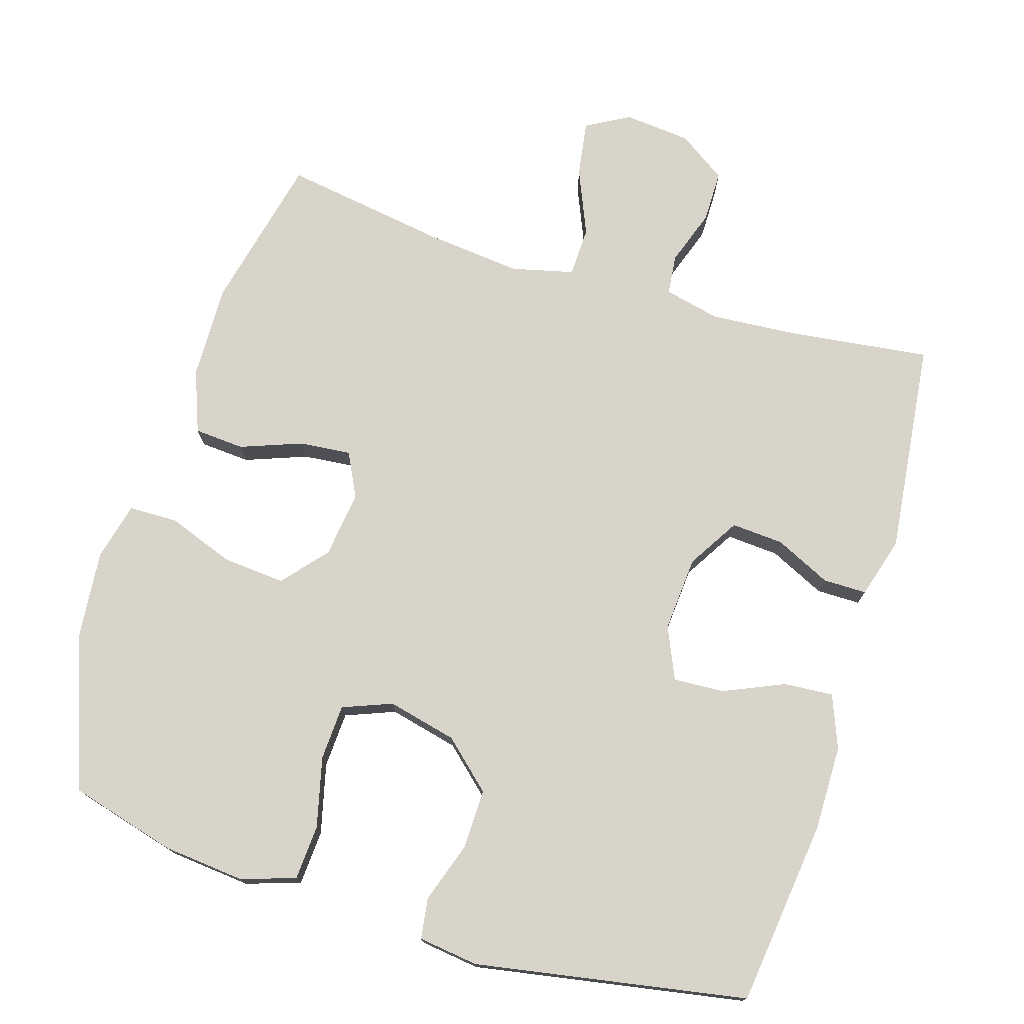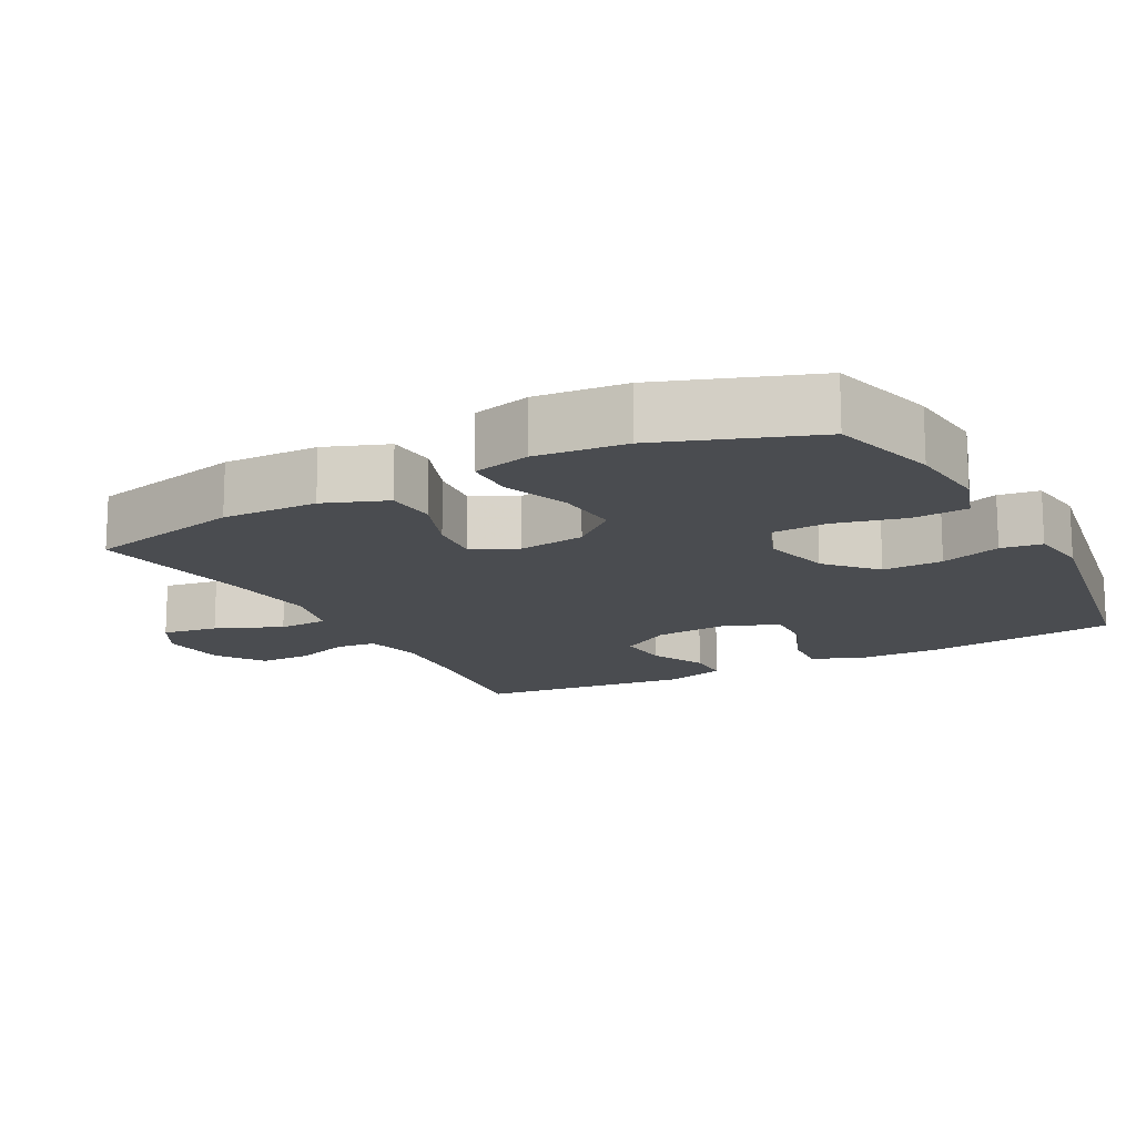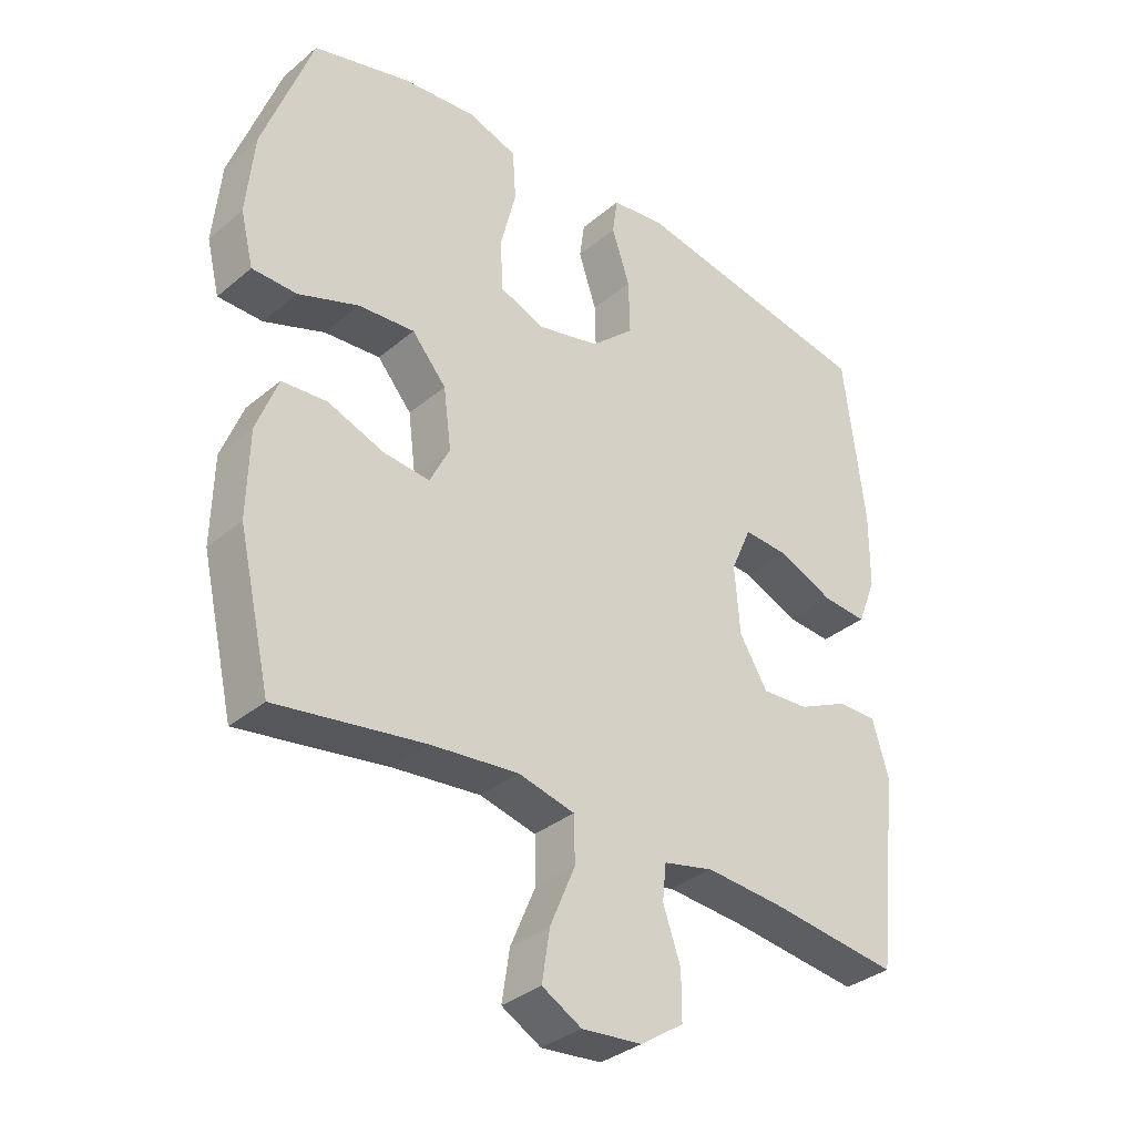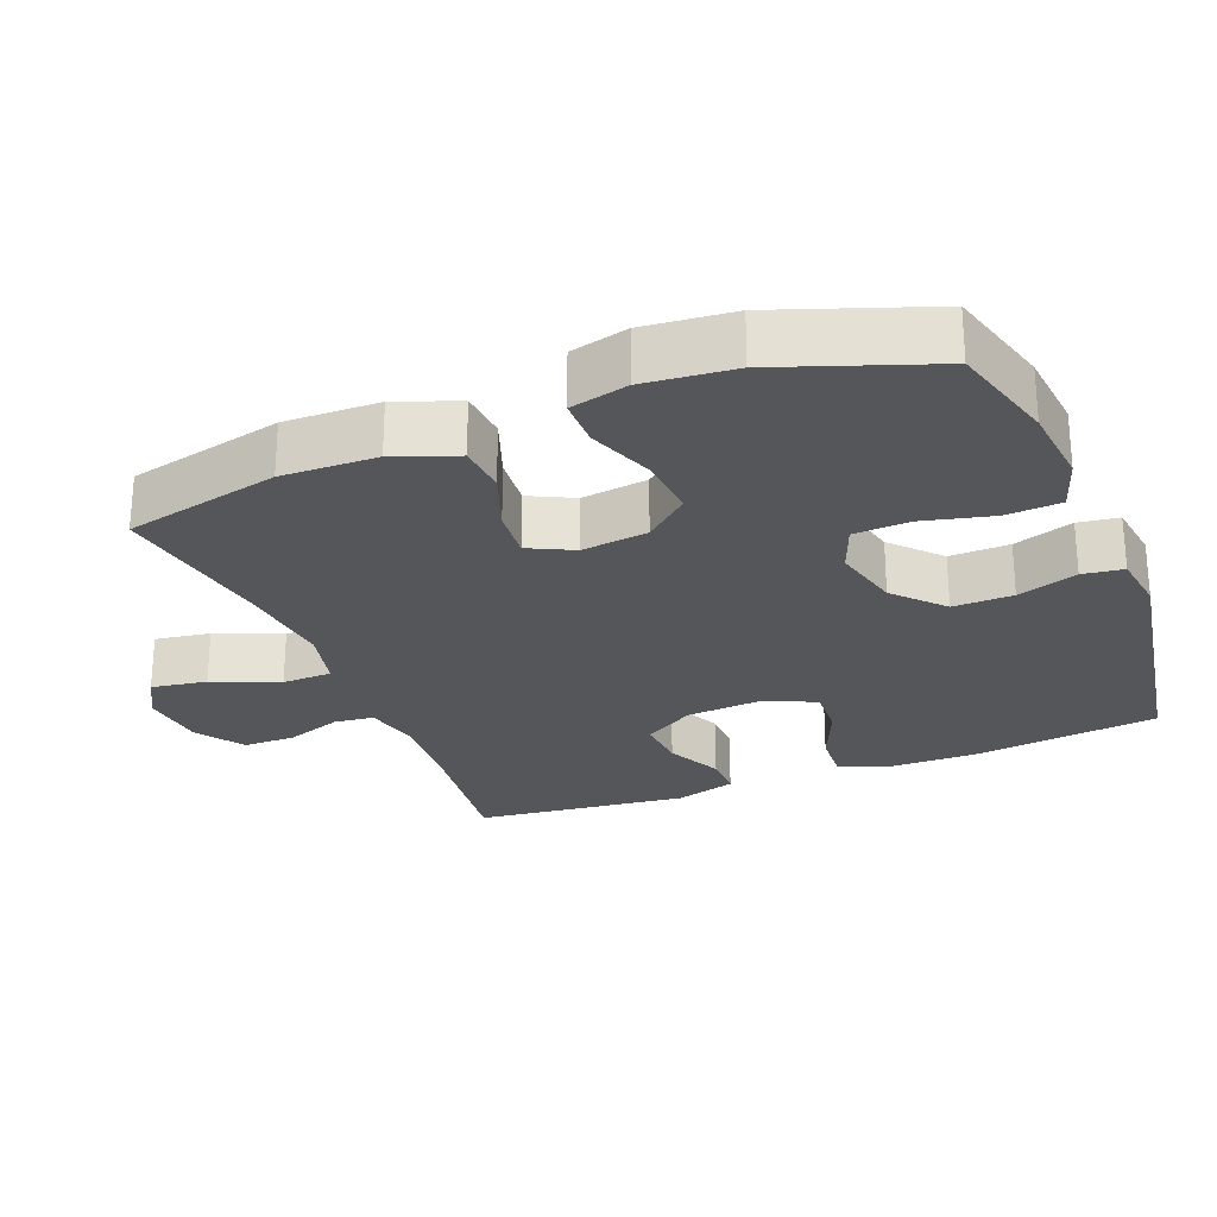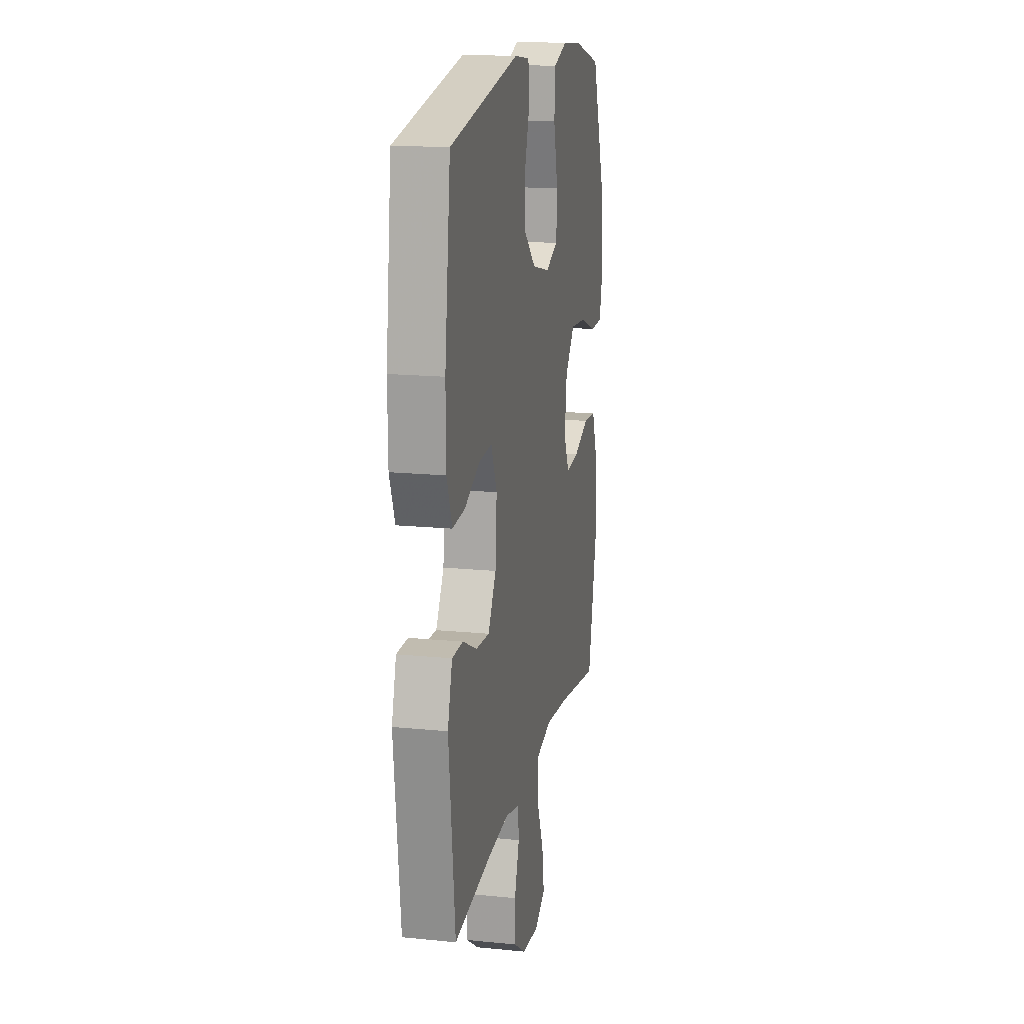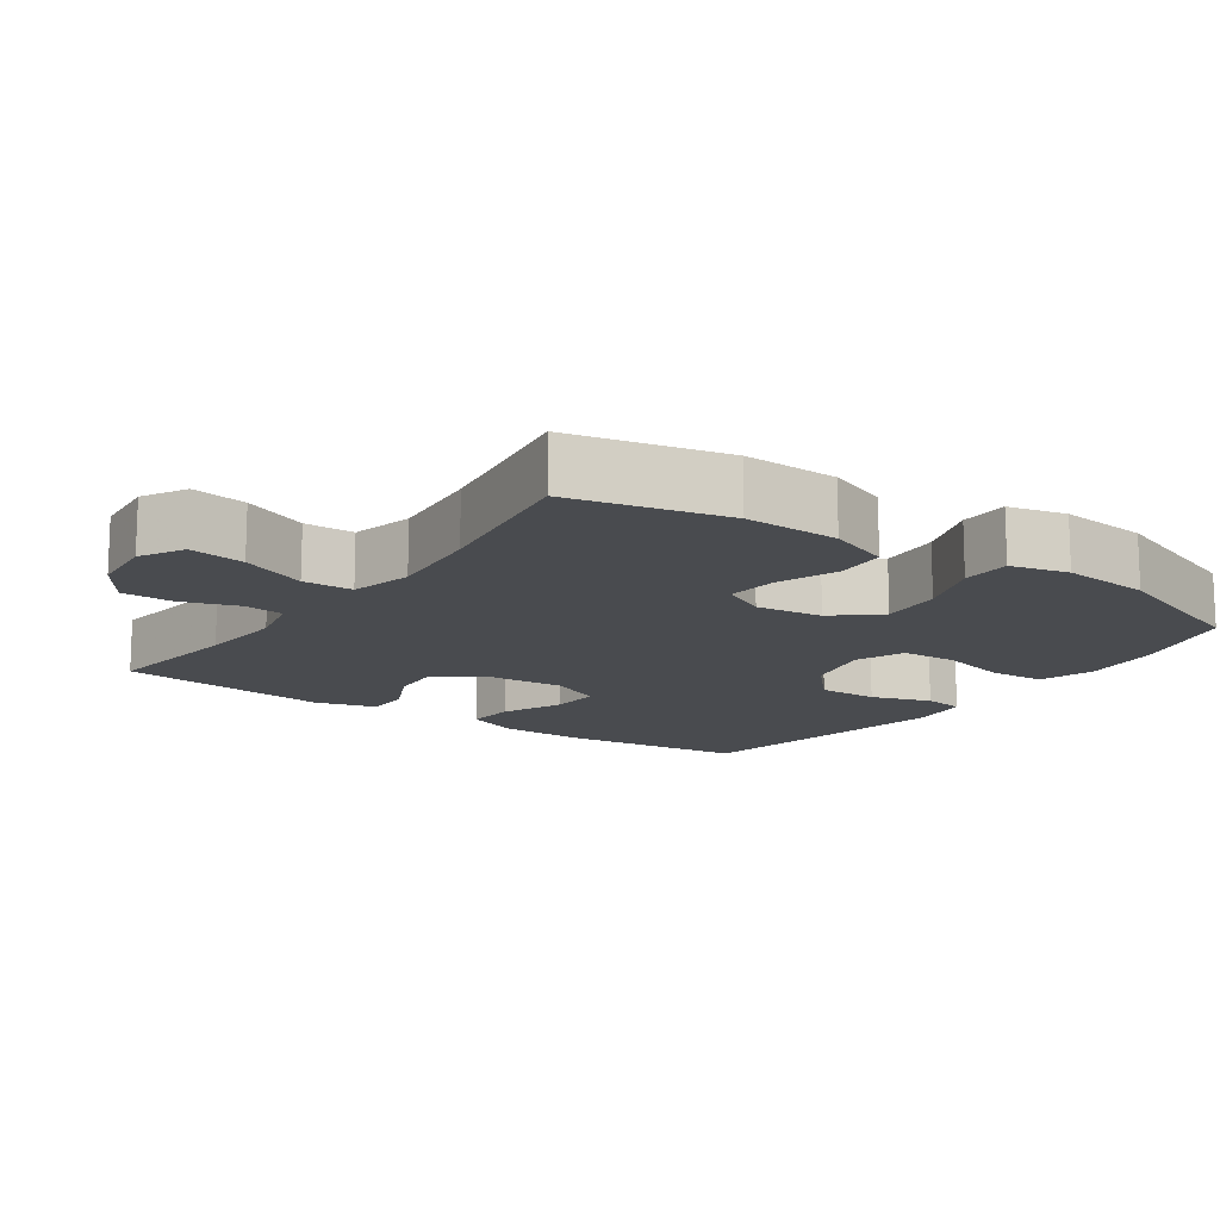
<metadata>
{"format":"obj","ext":"obj","renderer":"f3d","projection":"perspective","resolution":1024,"background":"white","views":[{"elev":75.1,"azim":17.1,"up":"+Y"},{"elev":-14.9,"azim":-61.8,"up":"+Y"},{"elev":-34.4,"azim":-41.9,"up":"+Z"},{"elev":-25.7,"azim":-68.1,"up":"+Y"},{"elev":16.5,"azim":101.5,"up":"+Z"},{"elev":-14.1,"azim":-125.1,"up":"+Y"}]}
</metadata>
<code>
v -0.5 0.07 -0.5
v -0.55 0.07 -0.282
v -0.547 0.07 -0.149
v -0.514 0.07 -0.062
v -0.444 0.07 -0.057
v -0.358 0.07 -0.089
v -0.286 0.07 -0.096
v -0.255 0.07 -0.034
v -0.267 0.07 0.059
v -0.32 0.07 0.121
v -0.407 0.07 0.114
v -0.5 0.07 0.08
v -0.569 0.07 0.081
v -0.589 0.07 0.162
v -0.577 0.07 0.287
v -0.5 0.07 0.5
v -0.35 0.07 0.541
v -0.236 0.07 0.552
v -0.16 0.07 0.527
v -0.155 0.07 0.45
v -0.179 0.07 0.352
v -0.175 0.07 0.274
v -0.106 0.07 0.247
v -0.009 0.07 0.27
v 0.058 0.07 0.331
v 0.056 0.07 0.415
v 0.028 0.07 0.499
v 0.036 0.07 0.556
v 0.12 0.07 0.567
v 0.5 0.07 0.5
v 0.532 0.07 0.239
v 0.531 0.07 0.12
v 0.502 0.07 0.046
v 0.433 0.07 0.051
v 0.348 0.07 0.088
v 0.277 0.07 0.092
v 0.245 0.07 0.019
v 0.253 0.07 -0.086
v 0.297 0.07 -0.158
v 0.37 0.07 -0.153
v 0.448 0.07 -0.116
v 0.509 0.07 -0.116
v 0.534 0.07 -0.201
v 0.5 0.07 -0.5
v 0.3 0.07 -0.475
v 0.18 0.07 -0.466
v 0.102 0.07 -0.484
v 0.096 0.07 -0.54
v 0.123 0.07 -0.618
v 0.123 0.07 -0.691
v 0.056 0.07 -0.736
v -0.037 0.07 -0.745
v -0.098 0.07 -0.711
v -0.086 0.07 -0.633
v -0.047 0.07 -0.541
v -0.049 0.07 -0.471
v -0.136 0.07 -0.45
v -0.272 0.07 -0.464
v -0.5 0 -0.5
v -0.55 0 -0.282
v -0.547 0 -0.149
v -0.514 0 -0.062
v -0.444 0 -0.057
v -0.358 0 -0.089
v -0.286 0 -0.096
v -0.255 0 -0.034
v -0.267 0 0.059
v -0.32 0 0.121
v -0.407 0 0.114
v -0.5 0 0.08
v -0.569 0 0.081
v -0.589 0 0.162
v -0.577 0 0.287
v -0.5 0 0.5
v -0.35 0 0.541
v -0.236 0 0.552
v -0.16 0 0.527
v -0.155 0 0.45
v -0.179 0 0.352
v -0.175 0 0.274
v -0.106 0 0.247
v -0.009 0 0.27
v 0.058 0 0.331
v 0.056 0 0.415
v 0.028 0 0.499
v 0.036 0 0.556
v 0.12 0 0.567
v 0.5 0 0.5
v 0.532 0 0.239
v 0.531 0 0.12
v 0.502 0 0.046
v 0.433 0 0.051
v 0.348 0 0.088
v 0.277 0 0.092
v 0.245 0 0.019
v 0.253 0 -0.086
v 0.297 0 -0.158
v 0.37 0 -0.153
v 0.448 0 -0.116
v 0.509 0 -0.116
v 0.534 0 -0.201
v 0.5 0 -0.5
v 0.3 0 -0.475
v 0.18 0 -0.466
v 0.102 0 -0.484
v 0.096 0 -0.54
v 0.123 0 -0.618
v 0.123 0 -0.691
v 0.056 0 -0.736
v -0.037 0 -0.745
v -0.098 0 -0.711
v -0.086 0 -0.633
v -0.047 0 -0.541
v -0.049 0 -0.471
v -0.136 0 -0.45
v -0.272 0 -0.464
f 52 53 54 55
f 52 55 56
f 51 52 56
f 48 49 50 51
f 47 48 51 56
f 46 47 56 57
f 42 43 44 45
f 40 41 42 45
f 39 40 45 46
f 38 39 46 57
f 32 33 34 35
f 32 35 36
f 31 32 36
f 30 31 36
f 29 30 36
f 26 27 28 29
f 25 26 29 36
f 24 25 36 37
f 18 19 20 21
f 18 21 22
f 17 18 22
f 16 17 22
f 15 16 22
f 14 15 22 23
f 11 12 13 14
f 10 11 14 23
f 3 4 5 6
f 3 6 7
f 58 1 2 3
f 58 3 7
f 57 58 7 8
f 38 57 8 9
f 23 24 37 38
f 9 10 23 38
f 113 112 111 110
f 114 113 110
f 114 110 109
f 109 108 107 106
f 114 109 106 105
f 115 114 105 104
f 103 102 101 100
f 103 100 99 98
f 104 103 98 97
f 115 104 97 96
f 93 92 91 90
f 94 93 90
f 94 90 89
f 94 89 88
f 94 88 87
f 87 86 85 84
f 94 87 84 83
f 95 94 83 82
f 79 78 77 76
f 80 79 76
f 80 76 75
f 80 75 74
f 80 74 73
f 81 80 73 72
f 72 71 70 69
f 81 72 69 68
f 64 63 62 61
f 65 64 61
f 61 60 59 116
f 65 61 116
f 66 65 116 115
f 67 66 115 96
f 96 95 82 81
f 96 81 68 67
f 1 59 60 2
f 2 60 61 3
f 3 61 62 4
f 4 62 63 5
f 5 63 64 6
f 6 64 65 7
f 7 65 66 8
f 8 66 67 9
f 9 67 68 10
f 10 68 69 11
f 11 69 70 12
f 12 70 71 13
f 13 71 72 14
f 14 72 73 15
f 15 73 74 16
f 16 74 75 17
f 17 75 76 18
f 18 76 77 19
f 19 77 78 20
f 20 78 79 21
f 21 79 80 22
f 22 80 81 23
f 23 81 82 24
f 24 82 83 25
f 25 83 84 26
f 26 84 85 27
f 27 85 86 28
f 28 86 87 29
f 29 87 88 30
f 30 88 89 31
f 31 89 90 32
f 32 90 91 33
f 33 91 92 34
f 34 92 93 35
f 35 93 94 36
f 36 94 95 37
f 37 95 96 38
f 38 96 97 39
f 39 97 98 40
f 40 98 99 41
f 41 99 100 42
f 42 100 101 43
f 43 101 102 44
f 44 102 103 45
f 45 103 104 46
f 46 104 105 47
f 47 105 106 48
f 48 106 107 49
f 49 107 108 50
f 50 108 109 51
f 51 109 110 52
f 52 110 111 53
f 53 111 112 54
f 54 112 113 55
f 55 113 114 56
f 56 114 115 57
f 57 115 116 58
f 58 116 59 1

</code>
